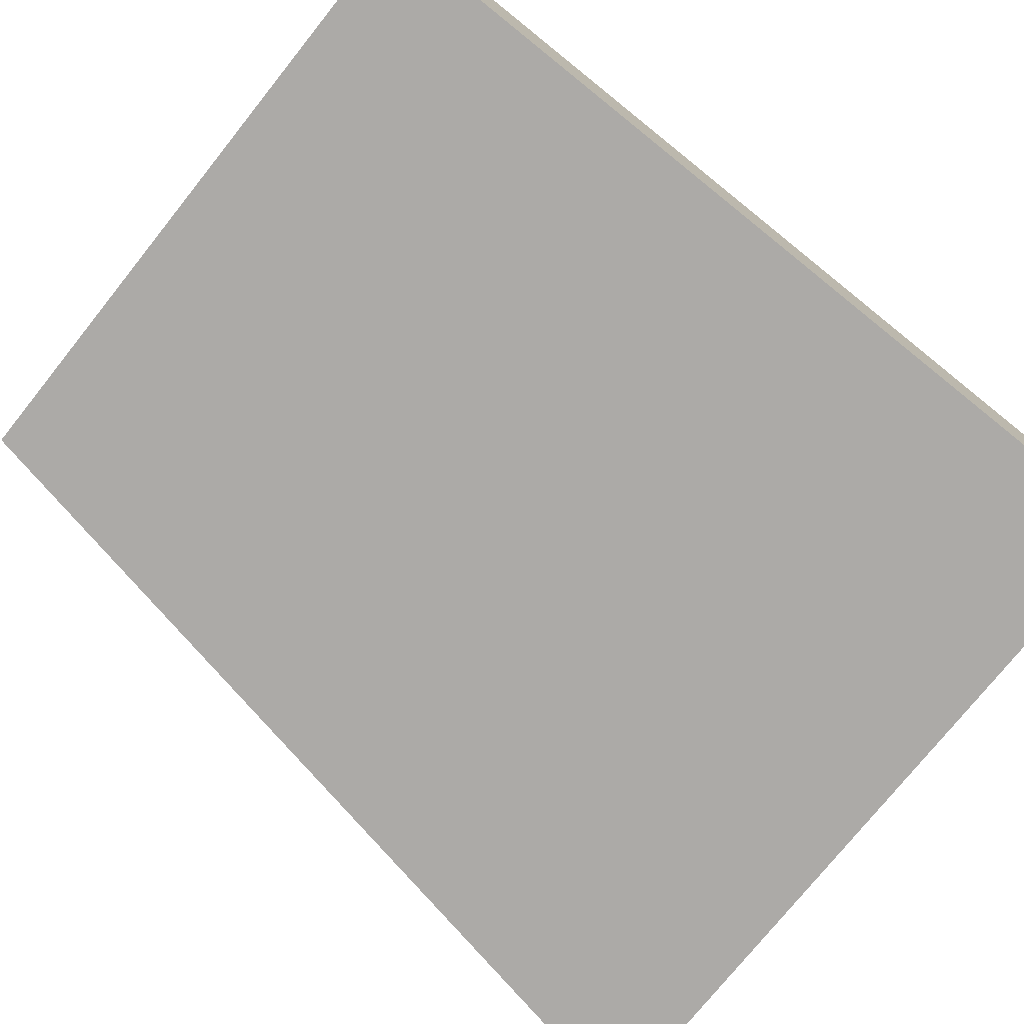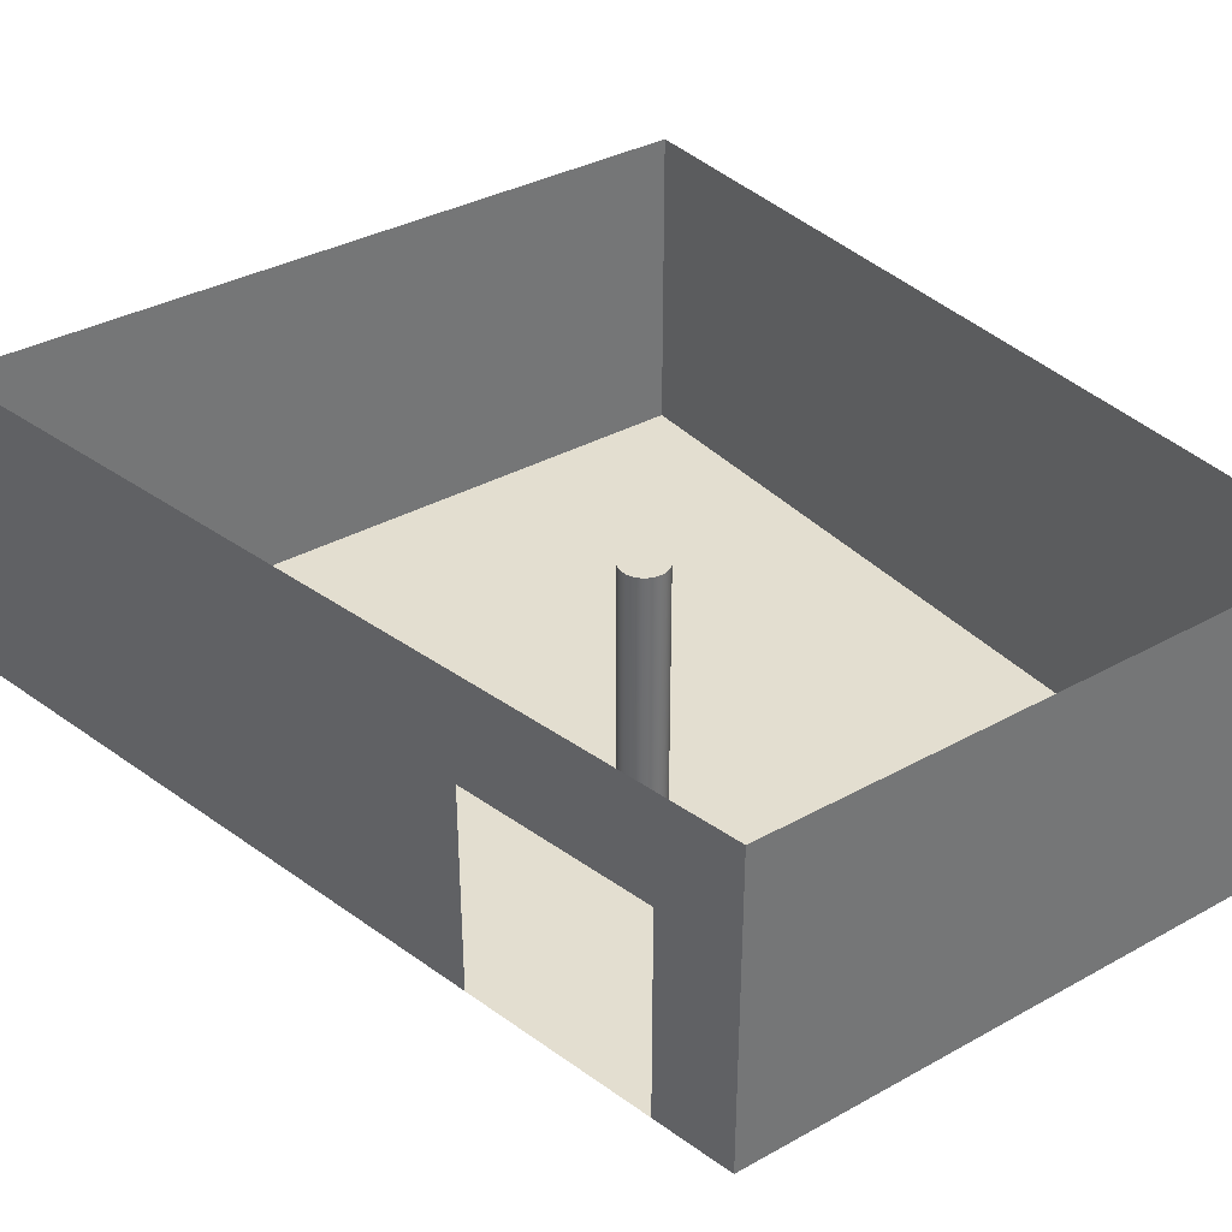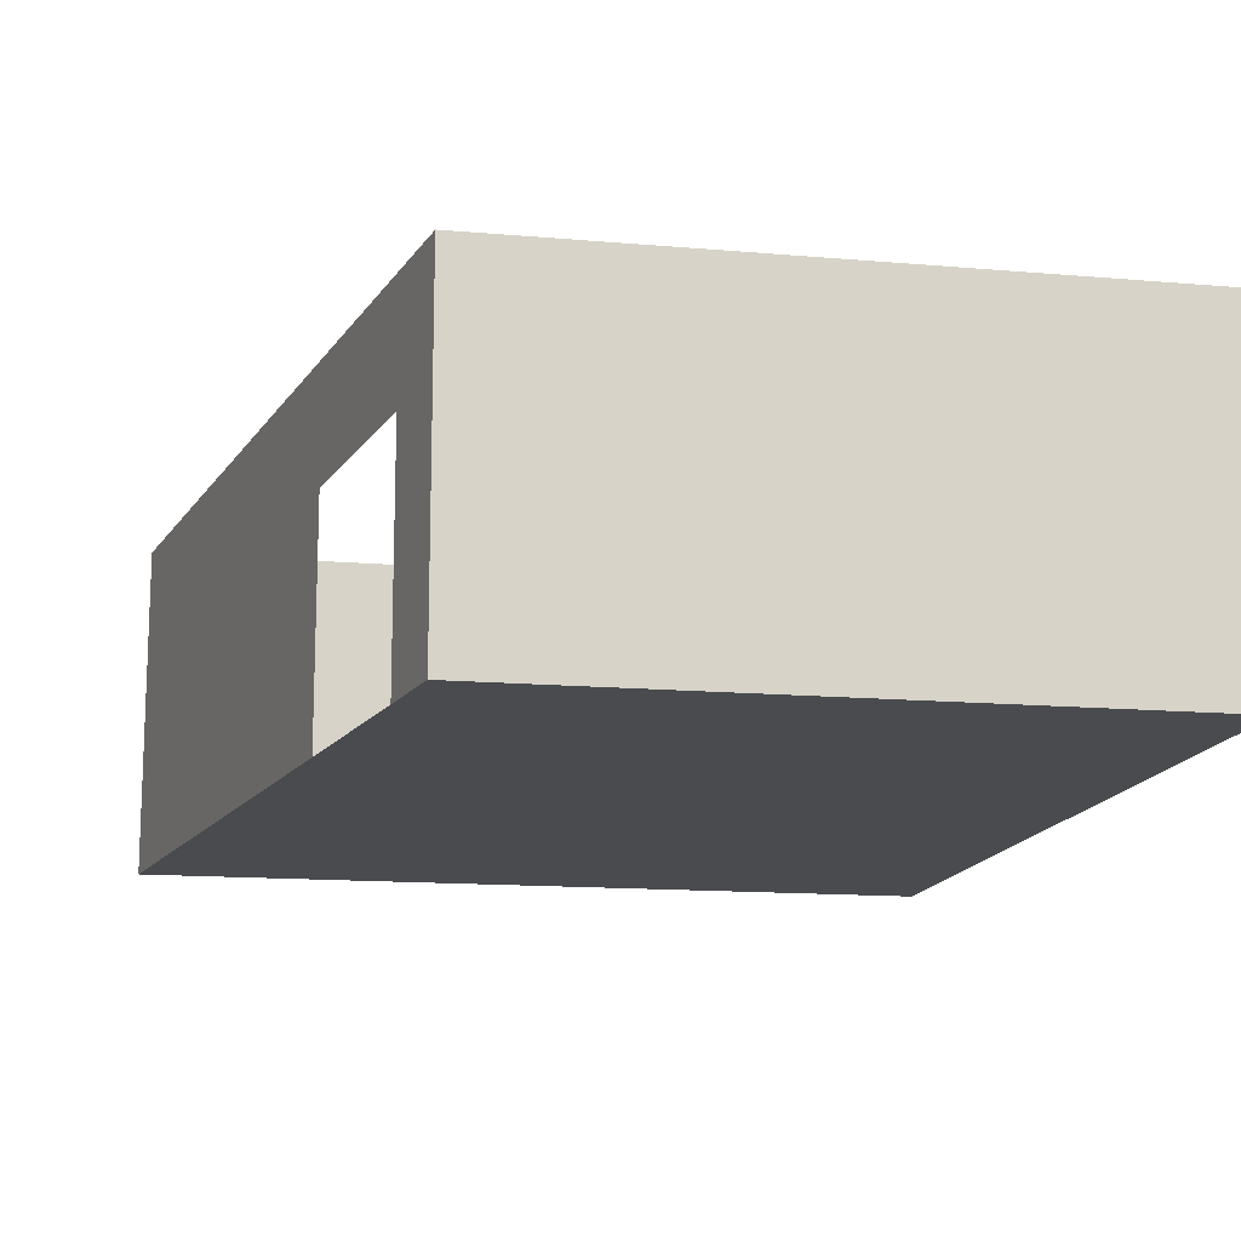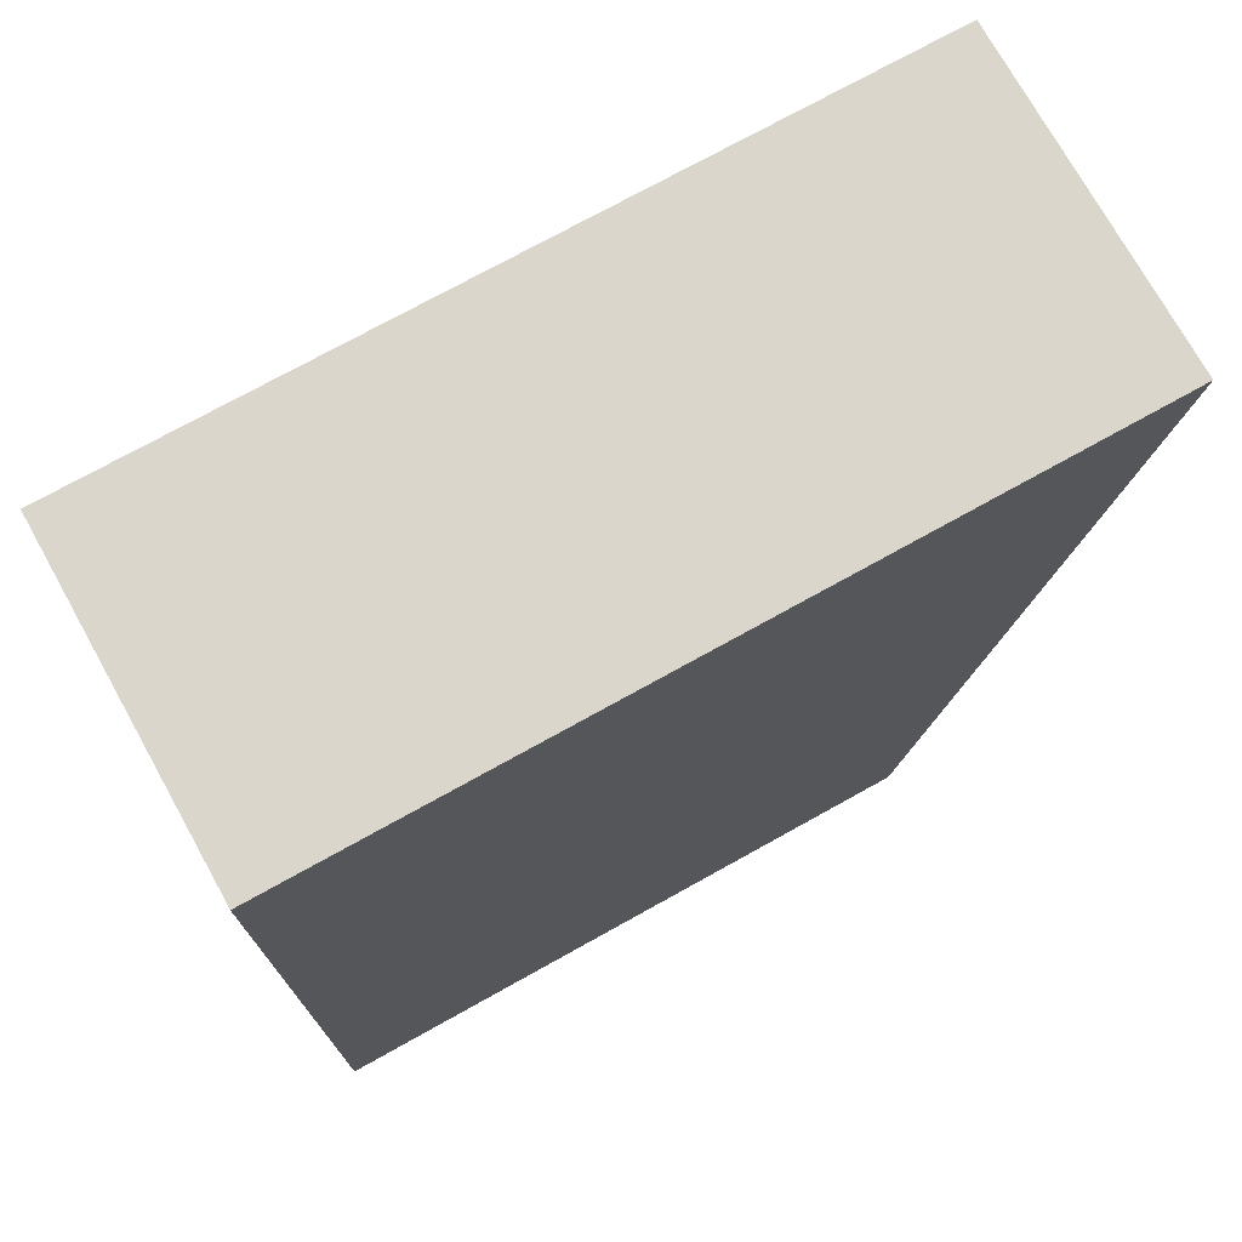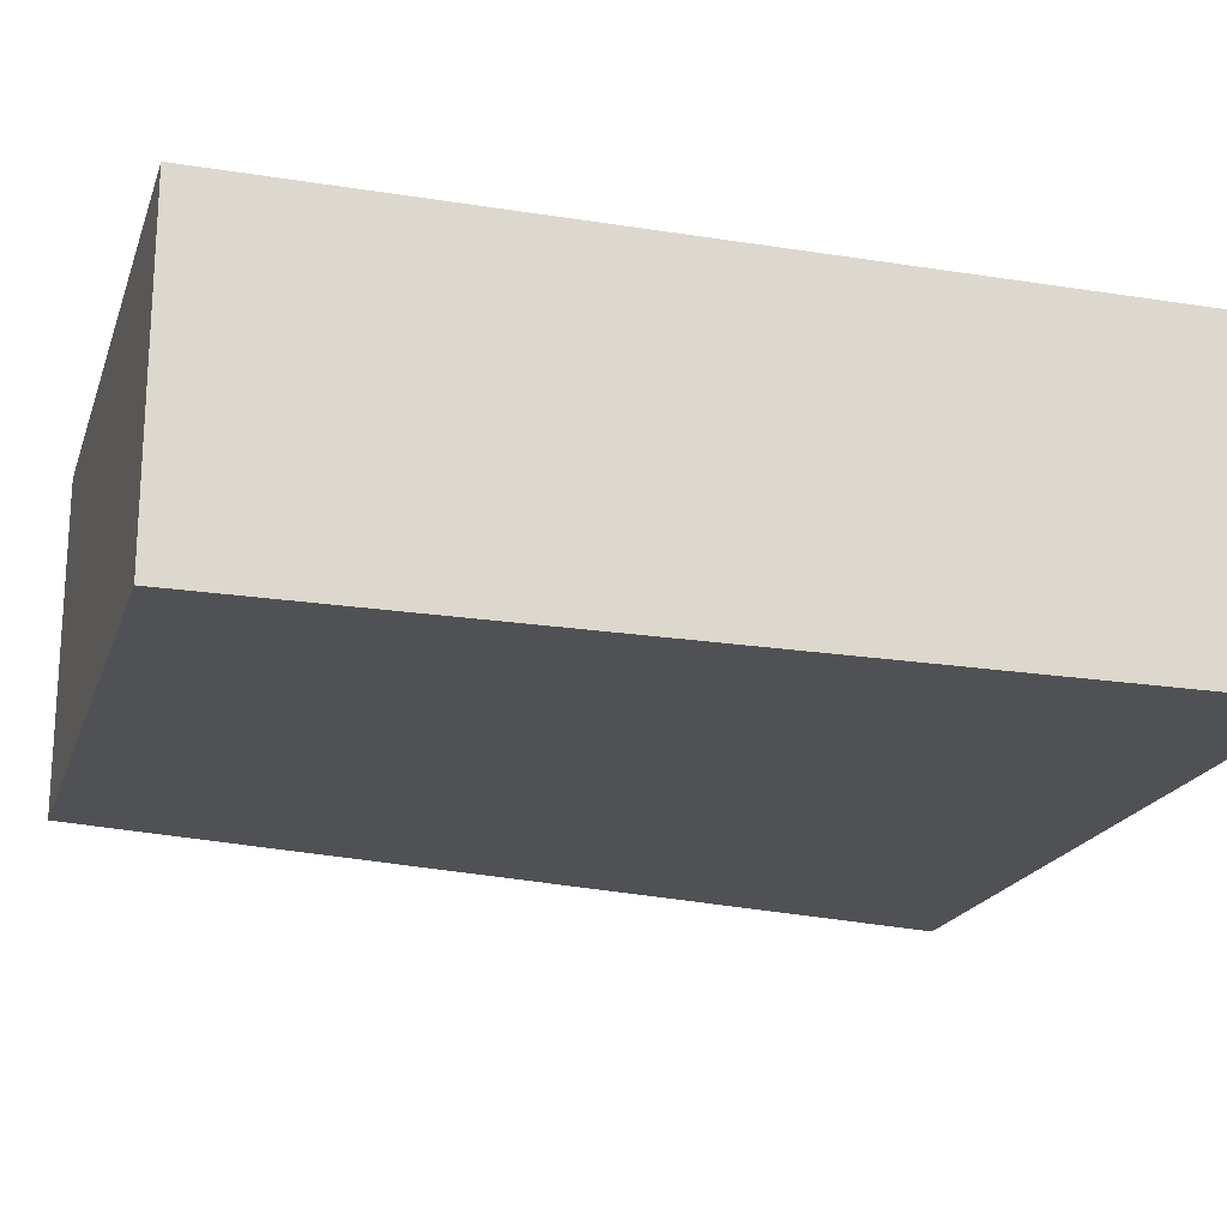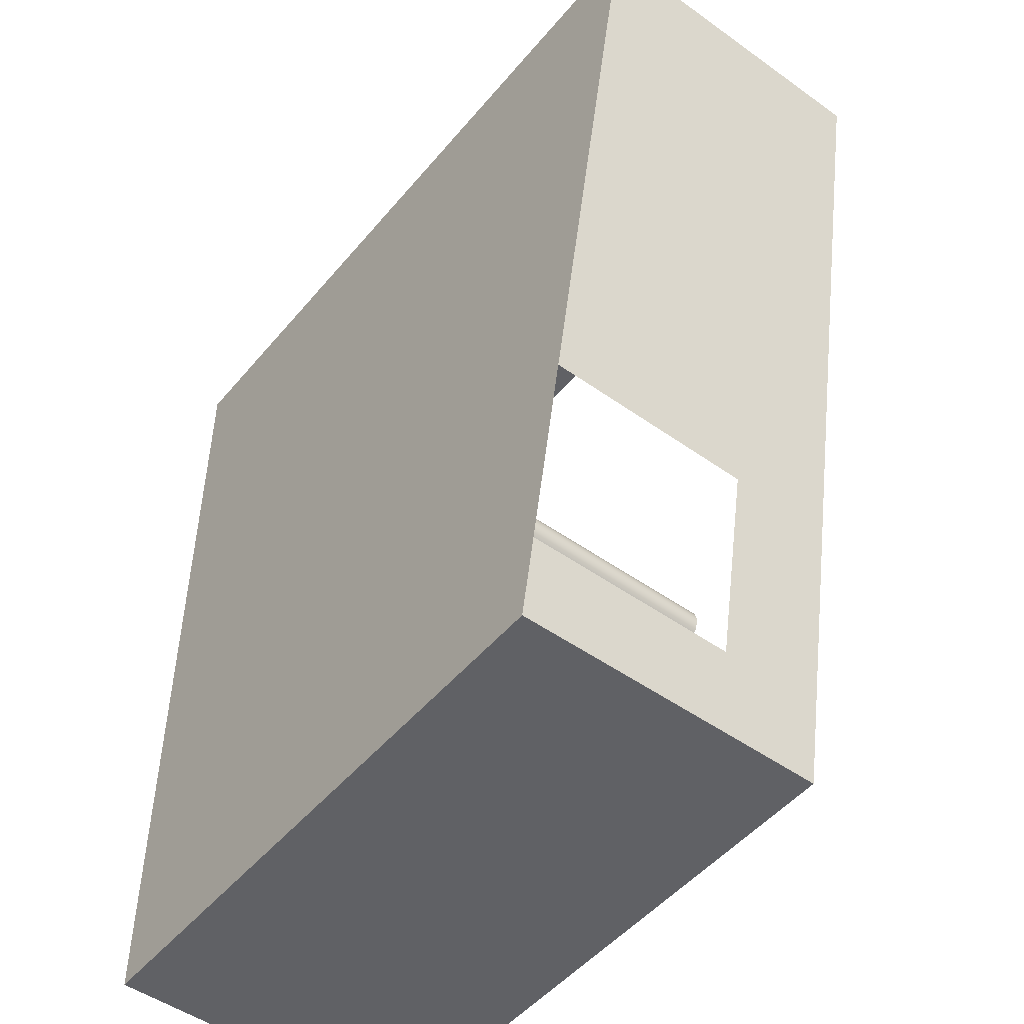
<metadata>
{"format":"obj","ext":"obj","renderer":"f3d","projection":"perspective","resolution":1024,"background":"white","views":[{"elev":-76.1,"azim":-128.7,"up":"+Y"},{"elev":35.7,"azim":143.9,"up":"+Y"},{"elev":-14.0,"azim":169.1,"up":"+Y"},{"elev":74.0,"azim":-29.1,"up":"+Z"},{"elev":-20.0,"azim":-106.3,"up":"+Y"},{"elev":-49.7,"azim":51.8,"up":"+Z"}]}
</metadata>
<code>
g Mesh1 Group1 LAB015 Model
v 5.708 2.072e-18 -6.705
v 5.715 3.015 -6.652
v 5.715 1.71e-18 -6.652
f 1 2 3
v 5.708 3.015 -6.705
f 2 1 4
f 3 2 1
v 5.708 3.015 -6.598
f 5 3 2
v 5.708 1.292e-18 -6.598
f 3 5 6
f 6 5 3
v 5.688 3.015 -6.549
f 7 6 5
v 5.688 8.481e-19 -6.549
f 6 7 8
f 8 7 6
v 5.655 3.015 -6.506
f 9 8 7
v 5.655 4.074e-19 -6.506
f 8 9 10
f 10 9 8
v 5.612 3.015 -6.473
f 11 10 9
v 5.612 1.592e-22 -6.473
f 10 11 12
f 12 11 10
v 5.563 3.015 -6.453
f 13 12 11
v 5.563 -3.458e-19 -6.453
f 12 13 14
f 14 13 12
v 5.509 3.015 -6.446
f 15 14 13
v 5.509 -6.069e-19 -6.446
f 14 15 16
f 16 15 14
v 5.456 3.015 -6.453
f 17 16 15
v 5.456 -7.653e-19 -6.453
f 16 17 18
f 18 17 16
v 5.406 3.015 -6.473
f 19 18 17
v 5.406 -8.103e-19 -6.473
f 18 19 20
f 20 19 18
v 5.364 -7.388e-19 -6.506
f 19 21 20
v 5.364 3.015 -6.506
f 21 19 22
f 20 21 19
f 22 19 21
v 5.364 3.015 -6.797
f 23 22 19
v 5.331 3.015 -6.755
f 24 22 23
v 5.331 3.015 -6.549
f 24 25 22
v 5.31 3.015 -6.705
f 26 25 24
v 5.31 3.015 -6.598
f 26 27 25
v 5.303 3.015 -6.652
f 27 26 28
f 28 26 27
v 5.303 8.893e-20 -6.652
f 26 29 28
v 5.31 5.064e-19 -6.705
f 29 26 30
f 28 29 26
v 5.31 -2.733e-19 -6.598
f 31 28 29
f 28 31 27
f 27 31 28
v 5.331 -5.556e-19 -6.549
f 32 27 31
f 27 32 25
f 25 32 27
f 21 25 32
f 25 21 22
f 22 21 25
f 32 25 21
f 22 25 24
f 24 25 26
f 25 27 26
f 24 30 26
v 5.331 9.506e-19 -6.755
f 30 24 33
f 26 30 24
f 30 26 29
f 33 24 30
f 23 33 24
v 5.364 1.391e-18 -6.797
f 33 23 34
f 24 33 23
f 34 23 33
v 5.406 1.799e-18 -6.83
f 23 35 34
v 5.406 3.015 -6.83
f 35 23 36
f 34 35 23
f 36 23 35
f 23 19 36
f 19 22 23
f 23 22 24
f 36 19 23
f 36 19 17
f 17 19 36
f 17 18 19
v 5.456 3.015 -6.851
f 36 17 37
f 37 17 36
f 37 17 15
f 15 17 37
f 15 16 17
v 5.509 3.015 -6.858
f 37 15 38
f 38 15 37
f 38 15 13
f 13 15 38
f 13 14 15
v 5.563 3.015 -6.851
f 38 13 39
f 39 13 38
f 39 13 11
f 11 13 39
f 11 12 13
v 5.612 3.015 -6.83
f 39 11 40
f 40 11 39
f 40 11 9
f 9 11 40
f 9 10 11
v 5.655 3.015 -6.797
f 40 9 41
f 41 9 40
f 41 9 7
f 7 9 41
f 7 8 9
v 5.688 3.015 -6.755
f 41 7 42
f 42 7 41
f 42 7 5
f 5 7 42
f 5 6 7
f 42 5 4
f 4 5 42
f 4 5 2
f 2 5 4
f 2 3 5
f 4 1 2
v 5.688 2.354e-18 -6.755
f 43 4 1
f 4 43 42
f 1 4 43
f 42 43 4
v 5.655 2.538e-18 -6.797
f 44 42 43
f 42 44 41
f 43 42 44
f 41 44 42
v 5.612 2.609e-18 -6.83
f 45 41 44
f 41 45 40
f 44 41 45
f 40 45 41
f 45 39 40
v 5.563 2.564e-18 -6.851
f 39 45 46
f 46 45 39
f 40 39 45
f 46 38 39
v 5.509 2.406e-18 -6.858
f 38 46 47
f 47 46 38
f 39 38 46
f 47 37 38
v 5.456 2.145e-18 -6.851
f 37 47 48
f 48 47 37
f 38 37 47
f 48 36 37
f 36 48 35
f 35 48 36
f 37 36 48
f 31 27 32
f 29 28 31
g Mesh2 Group1 LAB015 Model
l 38 37
l 39 38
l 40 39
l 41 40
l 42 41
l 4 42
l 2 4
l 5 2
l 7 5
l 9 7
l 11 9
l 13 11
l 15 13
l 17 15
l 19 17
l 22 19
l 25 22
l 27 25
l 28 27
l 26 28
l 24 26
l 23 24
l 36 23
l 37 36
g Mesh3 Group1 LAB015 Model
l 14 12
l 16 14
l 18 16
l 20 18
l 21 20
l 32 21
l 31 32
l 29 31
l 30 29
l 33 30
l 34 33
l 35 34
l 48 35
l 47 48
l 46 47
l 45 46
l 44 45
l 43 44
l 1 43
l 3 1
l 6 3
l 8 6
l 10 8
l 12 10
g Mesh4 LAB015 Model
v 6.877 0 -9.58
v 1.207 0 -1.177
v 1.207 0 -9.58
f 49 50 51
v 7.023 0 -8.806
f 50 49 52
f 51 50 49
v 1.207 1.005 -4.008
f 53 50 51
v 1.207 3.015 -1.177
f 50 53 54
f 54 53 50
v 1.207 2.01 -4.008
f 55 54 53
v 1.207 3.015 -9.58
f 54 55 56
f 56 55 54
v 1.207 2.01 -9.58
f 56 55 57
f 57 55 56
v 1.207 1.005 -9.58
f 55 58 57
f 58 55 53
f 53 55 58
f 53 54 55
f 57 58 55
v 6.877 3.015 -9.58
f 58 59 57
f 51 59 58
f 59 51 49
f 49 51 59
f 58 59 51
f 57 59 58
f 57 59 56
f 56 59 57
f 53 51 58
f 51 50 53
f 58 51 53
f 52 59 49
v 7.023 2.009 -8.806
f 60 59 52
v 7.378 2.009 -6.929
f 61 59 60
v 8.464 0 -1.177
f 62 59 61
v 8.464 3.015 -1.177
f 59 62 63
f 63 62 59
f 62 54 63
f 54 62 50
f 50 62 54
v 7.378 0 -6.929
f 50 64 62
f 50 52 64
f 52 49 50
f 49 59 52
f 52 59 60
f 60 59 61
f 61 59 62
f 64 62 61
f 62 64 50
f 61 62 64
f 64 52 50
f 63 54 62
g Mesh5 LAB015 Model
l 51 49
l 51 50
l 51 58
l 58 57
l 58 53
l 53 55
l 57 55
l 57 56
l 56 59
l 56 54
l 50 54
l 62 50
l 64 62
l 52 64
l 49 52
l 49 59
l 59 63
l 62 63
l 63 54
l 52 60
l 61 60
l 61 64

</code>
